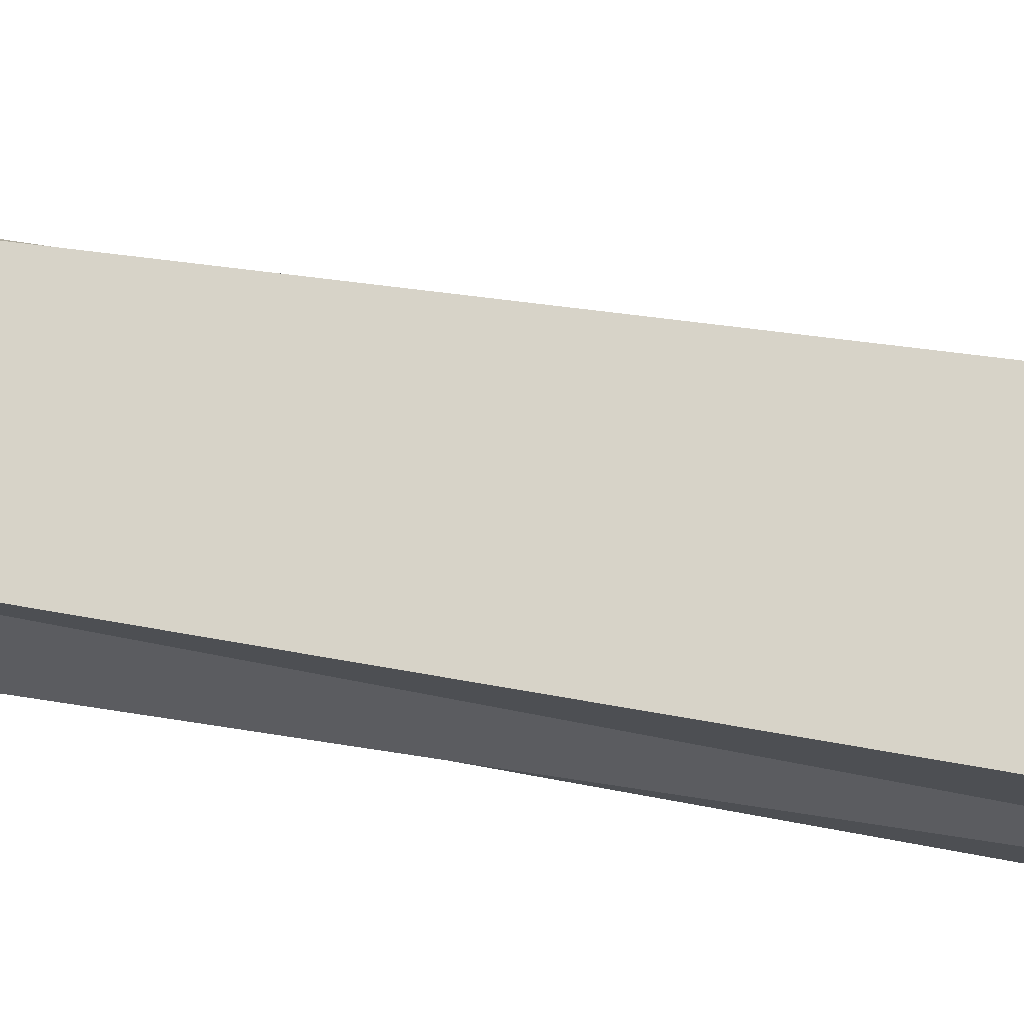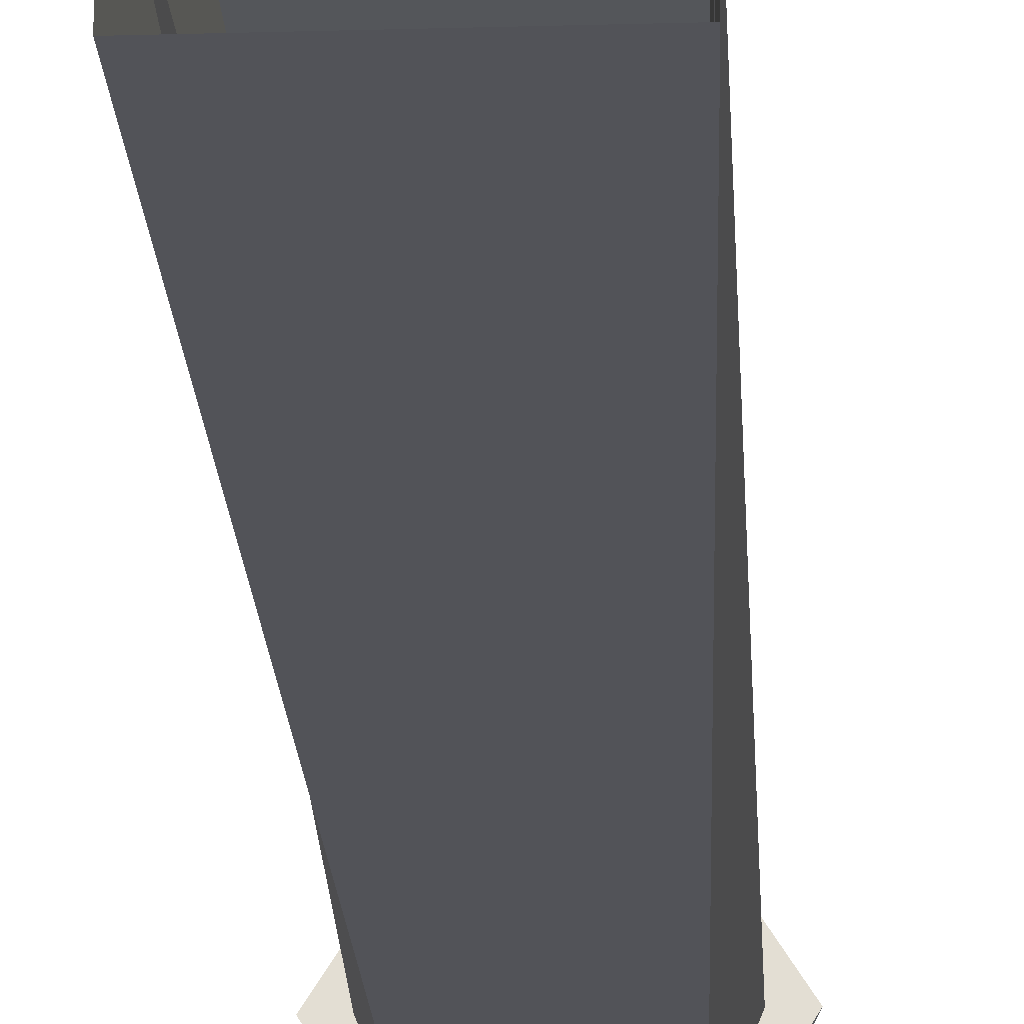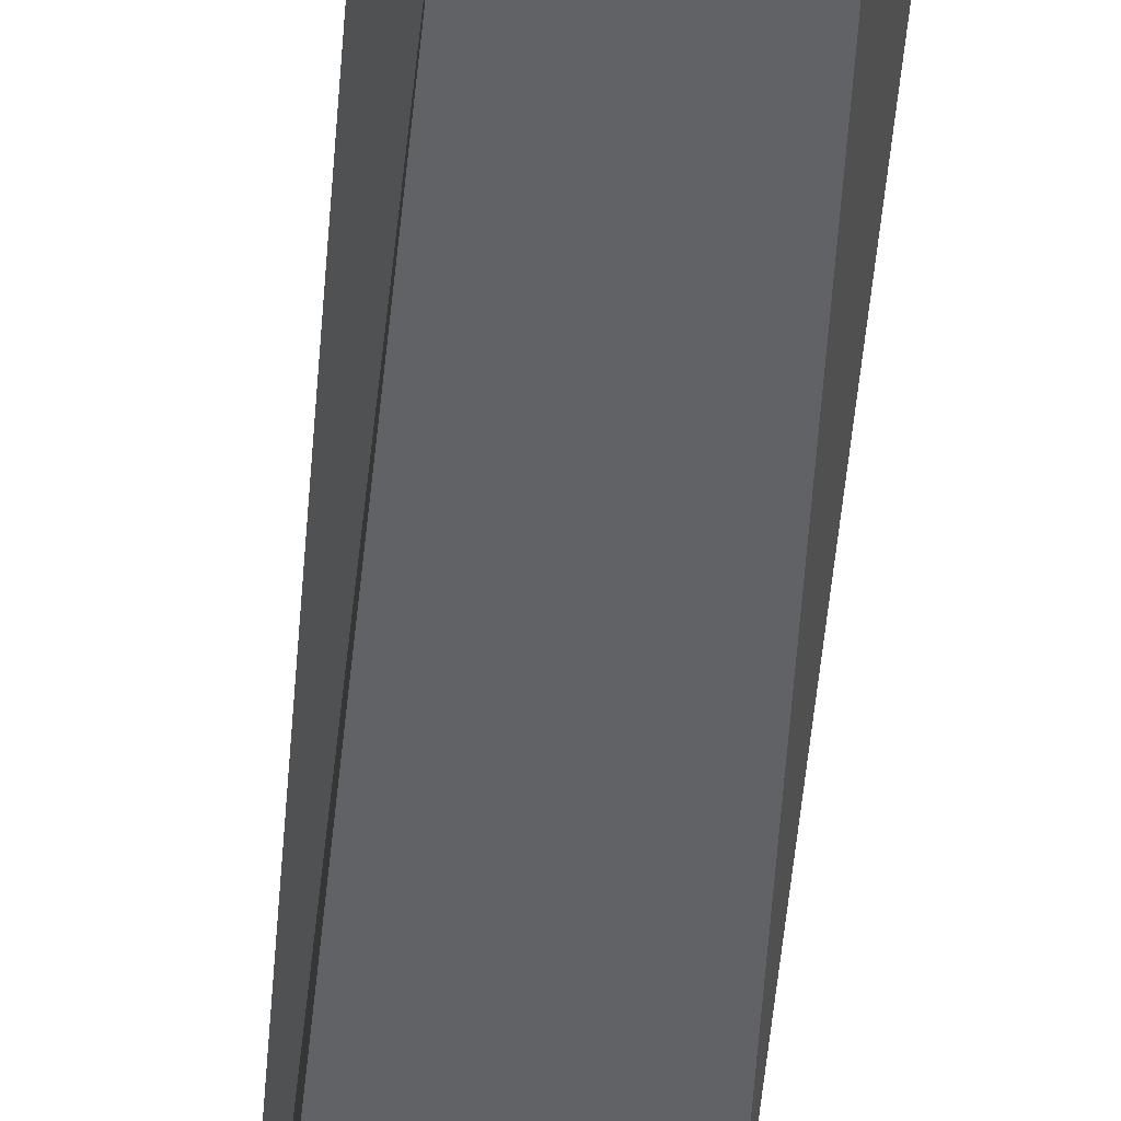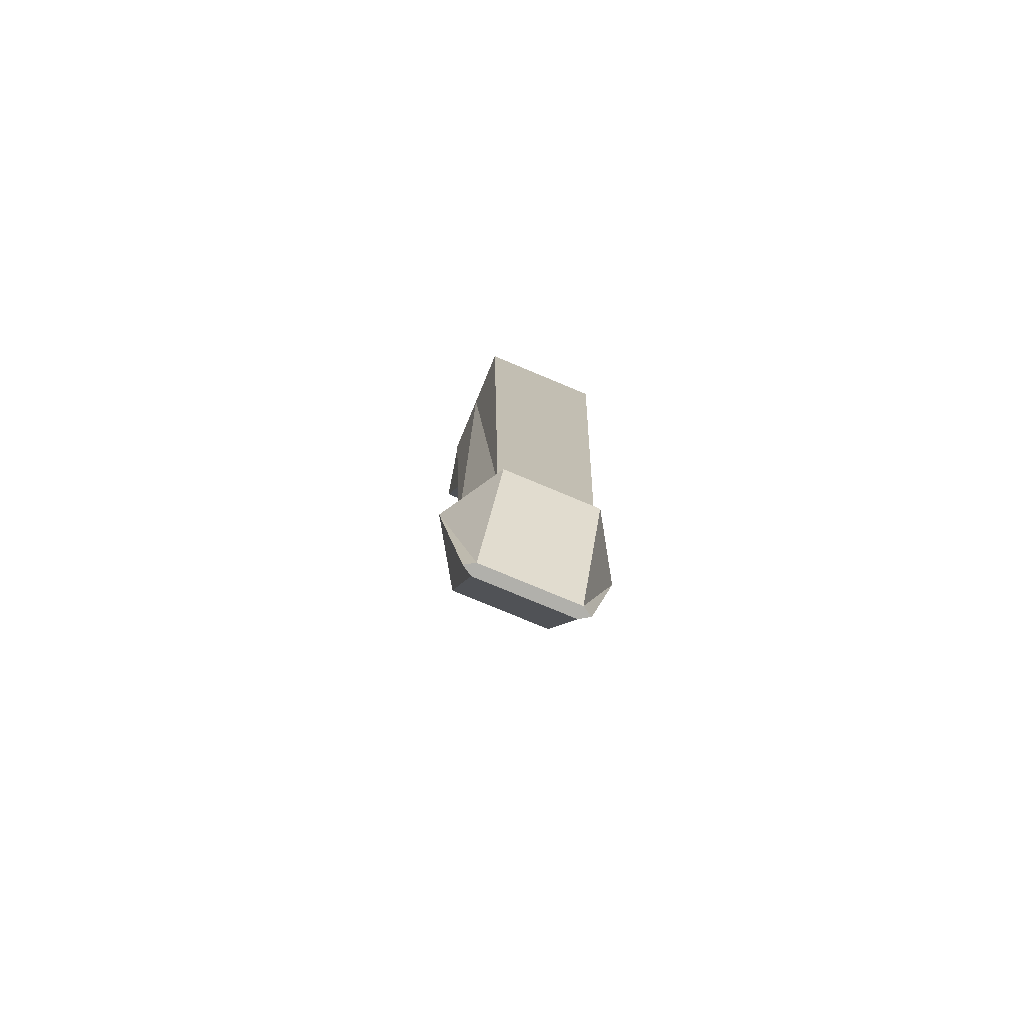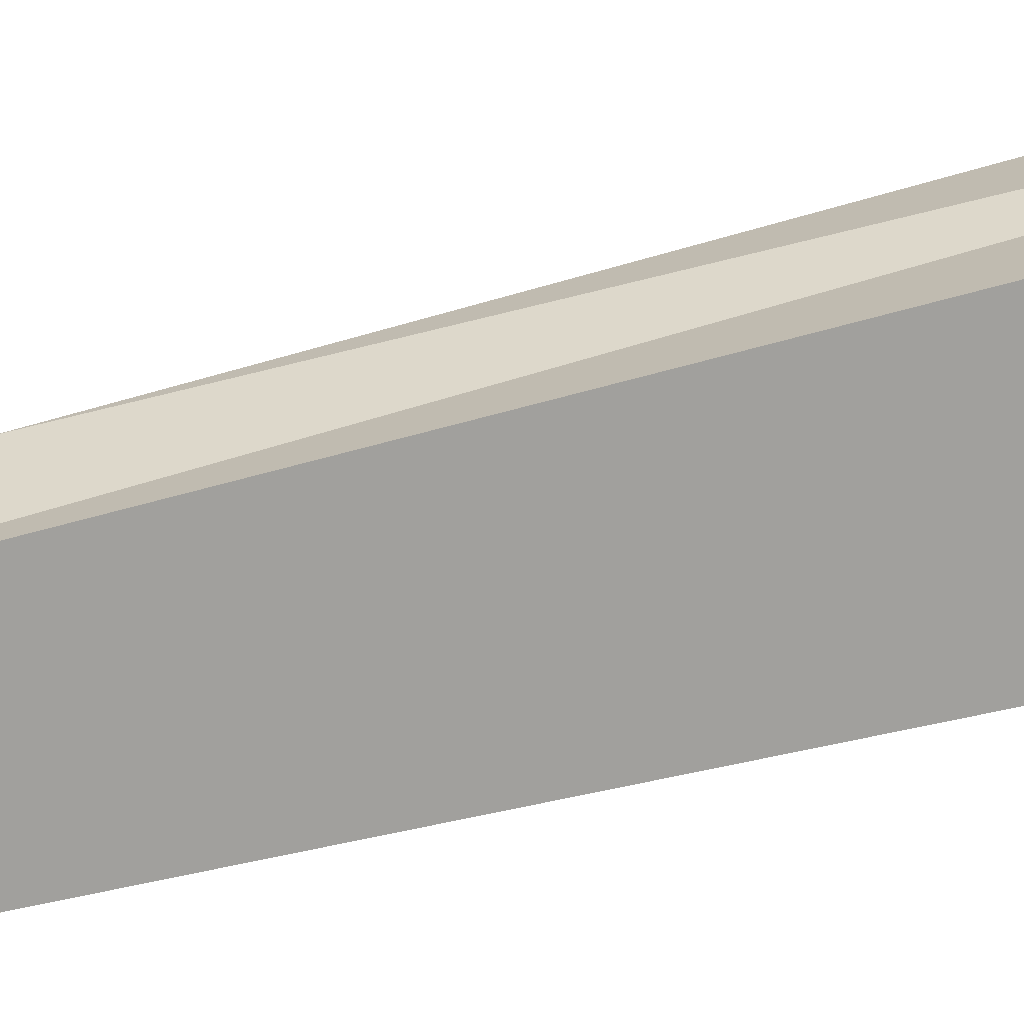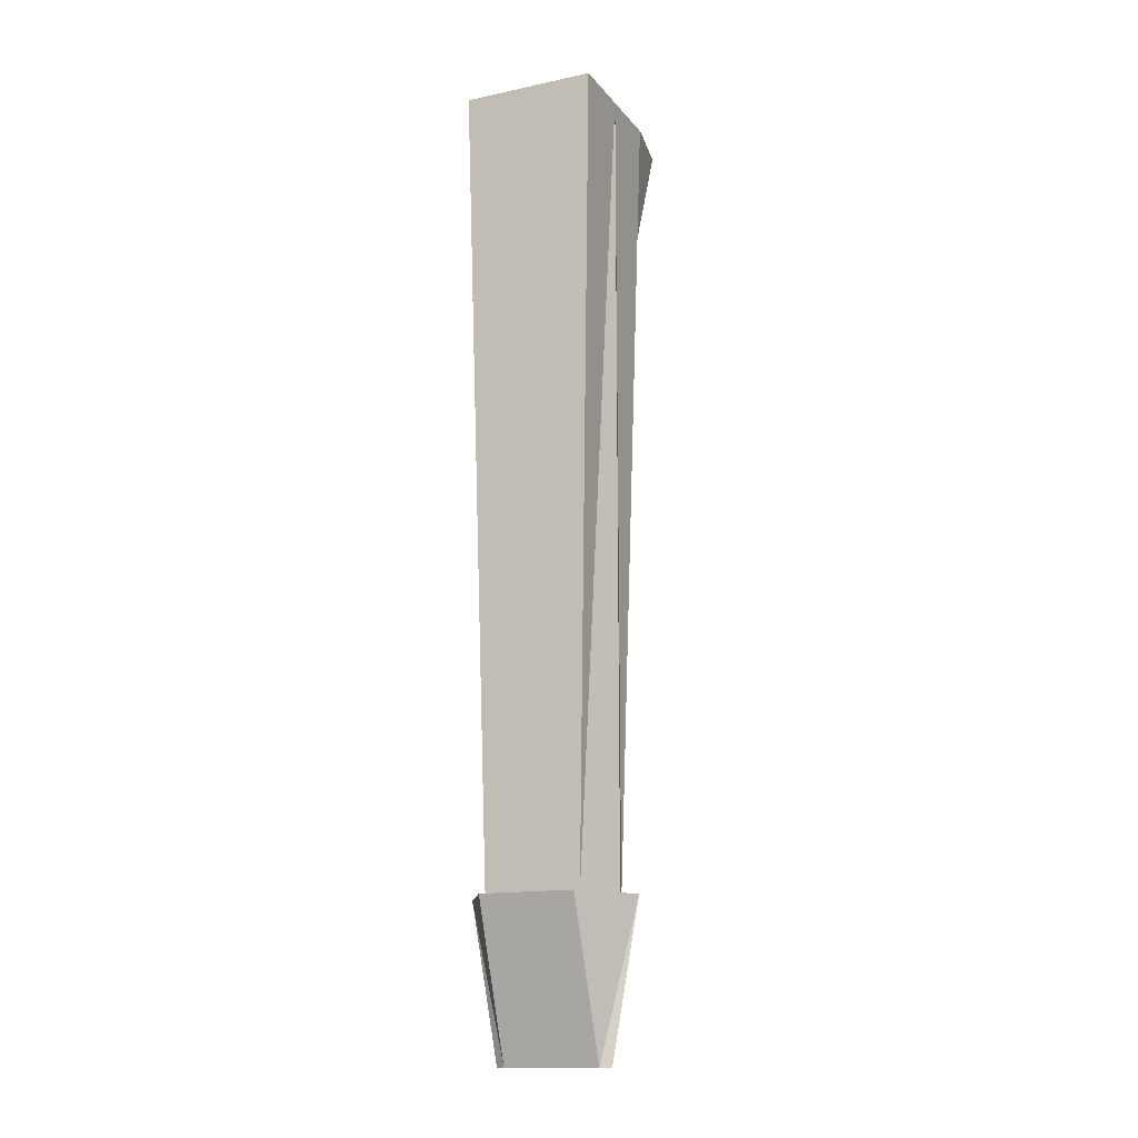
<metadata>
{"format":"obj","ext":"obj","renderer":"f3d","projection":"perspective","resolution":1024,"background":"white","views":[{"elev":75.8,"azim":-81.3,"up":"+Y"},{"elev":-24.0,"azim":2.7,"up":"+Y"},{"elev":-49.1,"azim":175.5,"up":"+Y"},{"elev":-78.5,"azim":-22.6,"up":"+Z"},{"elev":-72.1,"azim":-76.0,"up":"+Y"},{"elev":-14.8,"azim":24.5,"up":"+Z"}]}
</metadata>
<code>
o front_section
v -0.8278 0.9946 -1.7
v -0.9921 0.9946 0.9996
v 1.008 0.9946 0.9996
v 0.8435 0.9946 -1.7
v -0.6921 1.095 -1.7
v -0.7921 1.995 0.9996
v 0.8079 1.995 0.9996
v 0.7079 1.095 -1.7
v 1 0 -11
v 1 0 1
v -1 0 1
v -1 0 -11
v 0.7147 0.7147 -11
v 1 1 1
v -1 1 1
v -0.7147 0.7147 -11
v 0.7147 -0.7147 -11
v 1 -1 1
v -1 -1 1
v -0.7147 -0.7147 -11
v 1.281 0 -11
v -1.281 0 -11
v 0.7123 0.9155 -11
v -0.7123 0.9155 -11
v 0.7123 -0.9155 -11
v -0.7123 -0.9155 -11
v 0.8669 0 -13.3
v -0.8669 0 -13.3
v 0.7156 0.0949 -13.3
v -0.7156 0.0949 -13.3
v 0.7156 -0.08779 -13.3
v -0.7156 -0.08779 -13.3
f 5 2 6
f 6 2 7
f 7 3 8
f 8 4 5
f 1 3 2
f 8 6 7
f 1 2 5
f 5 4 1
f 8 3 4
f 4 3 1
f 5 6 8
f 7 2 3
f 17 20 25
f 13 16 15
f 9 13 10
f 12 16 22
f 11 15 16
f 13 9 21
f 17 18 19
f 9 10 17
f 16 13 23
f 11 12 20
f 20 12 22
f 9 17 21
f 25 26 32
f 24 23 29
f 23 21 29
f 26 22 32
f 21 25 31
f 22 24 30
f 31 29 27
f 14 13 15
f 13 14 10
f 16 24 22
f 12 11 16
f 23 13 21
f 20 17 19
f 10 18 17
f 24 16 23
f 19 11 20
f 26 20 22
f 17 25 21
f 31 25 32
f 30 24 29
f 21 27 29
f 22 28 32
f 27 21 31
f 28 22 30
f 32 28 30
f 31 32 30
f 29 31 30
f 20 26 25

</code>
